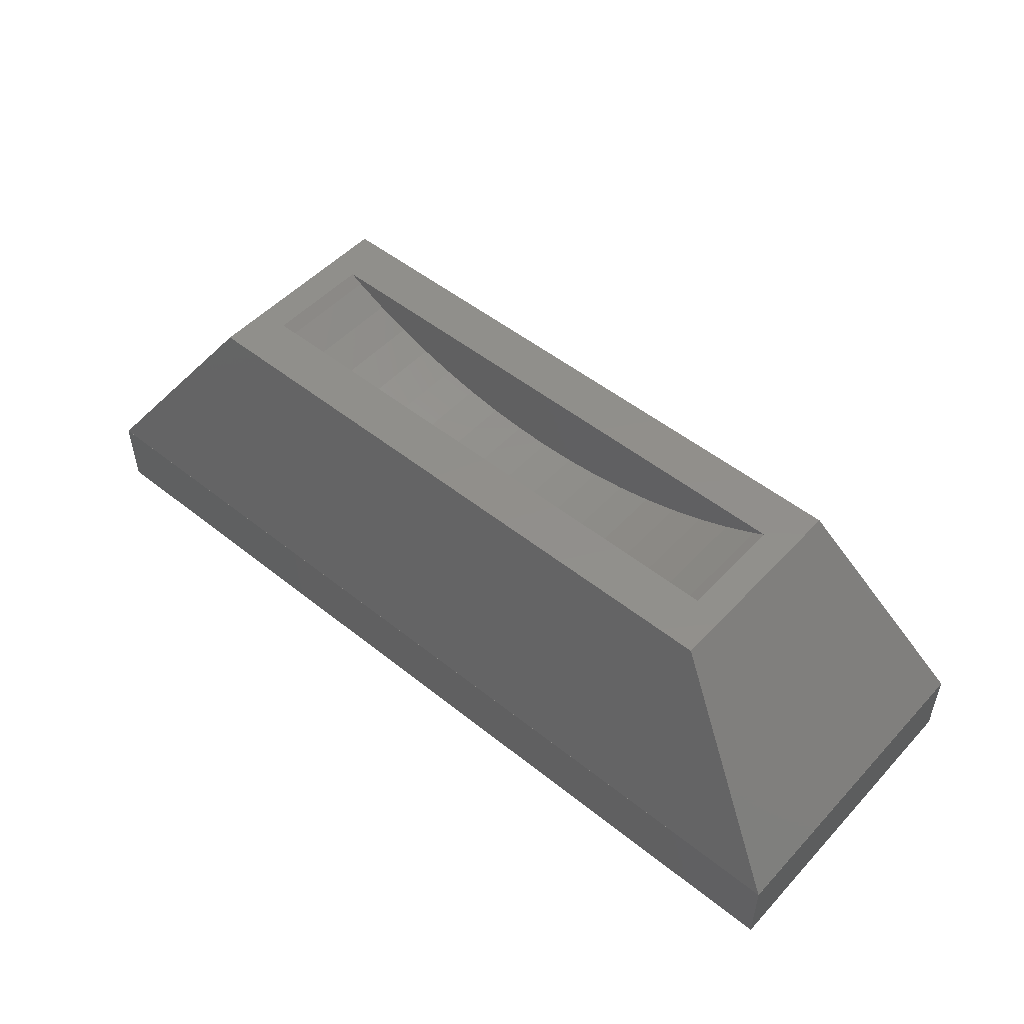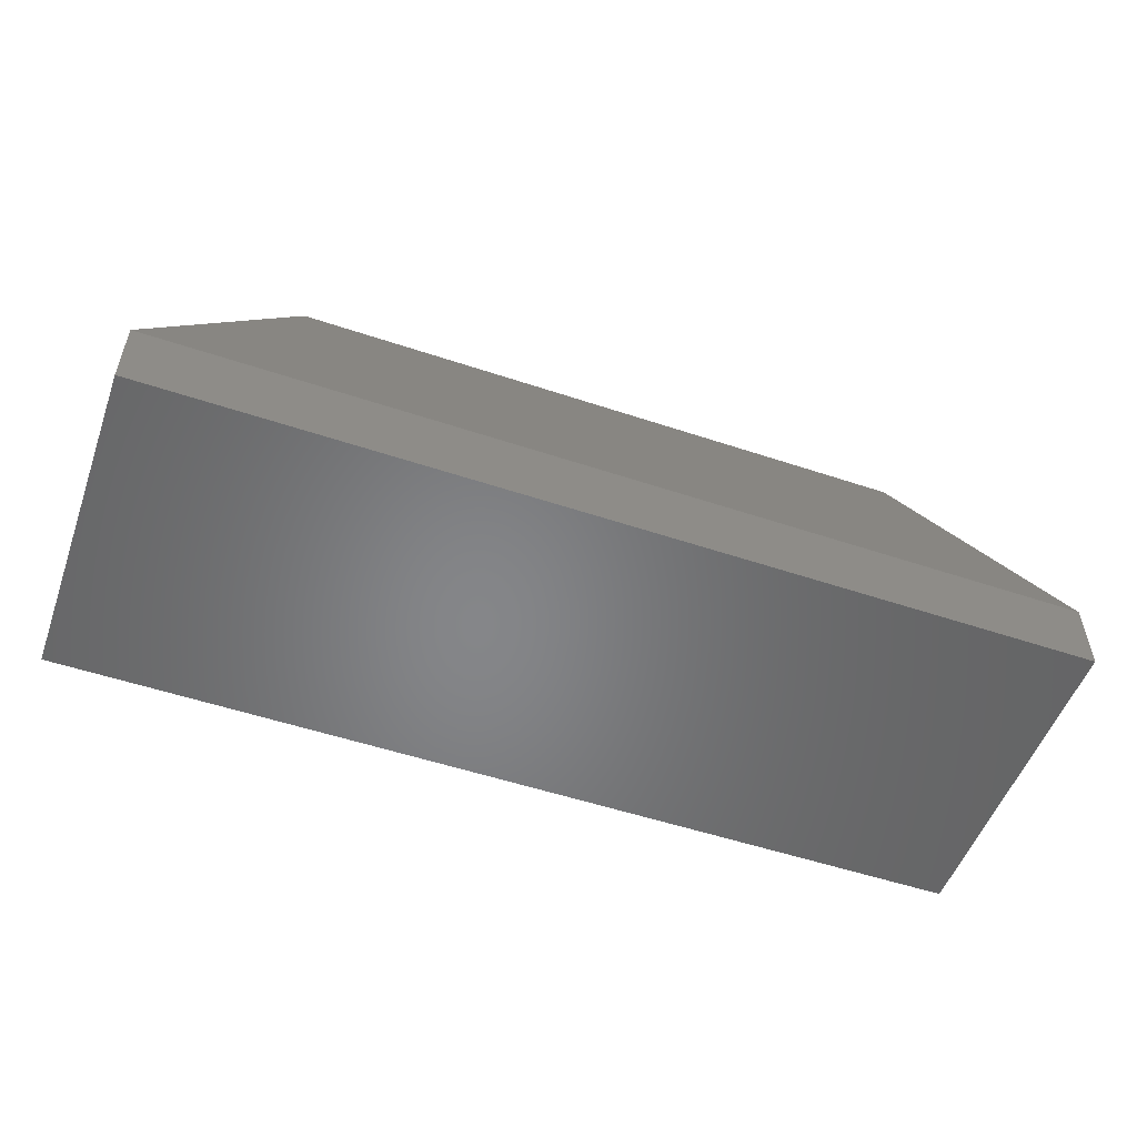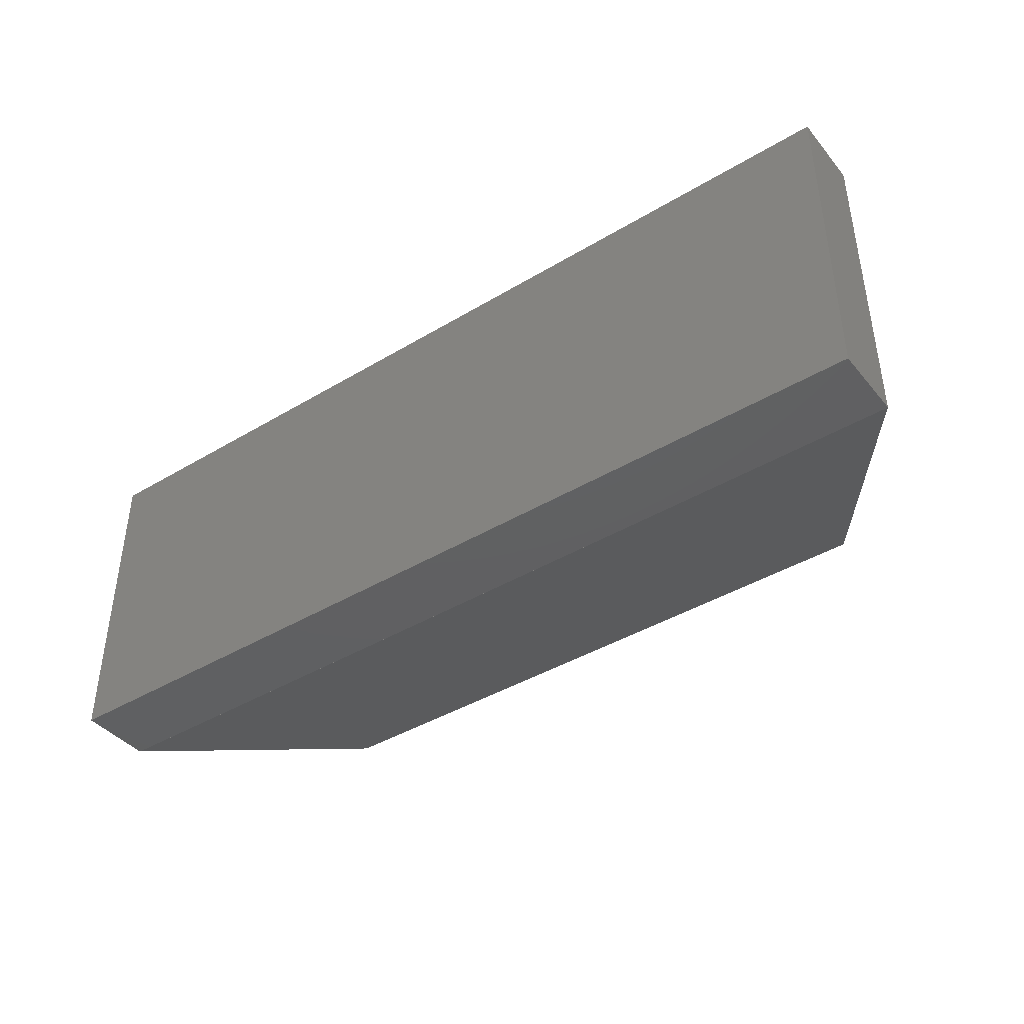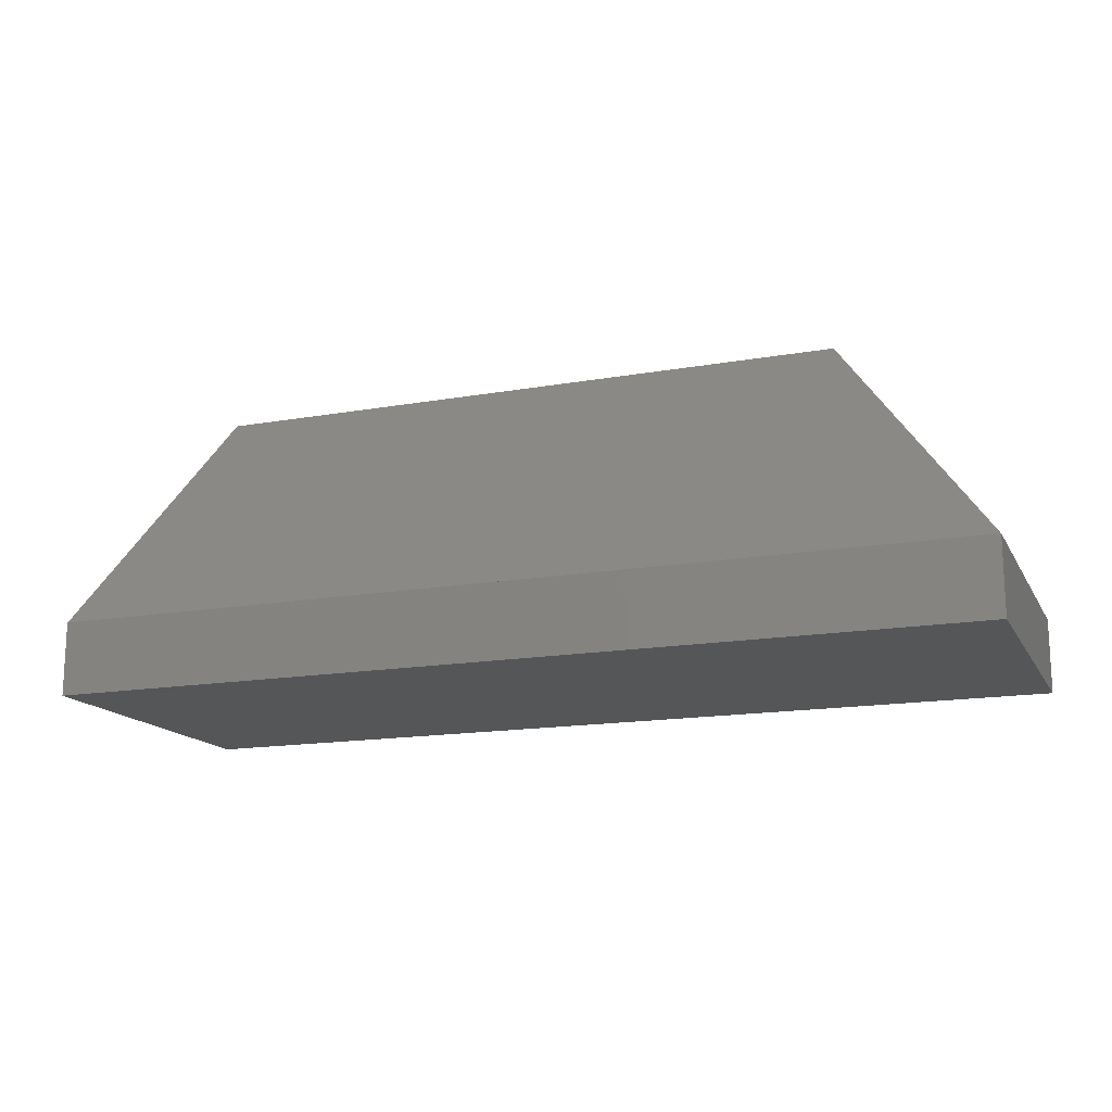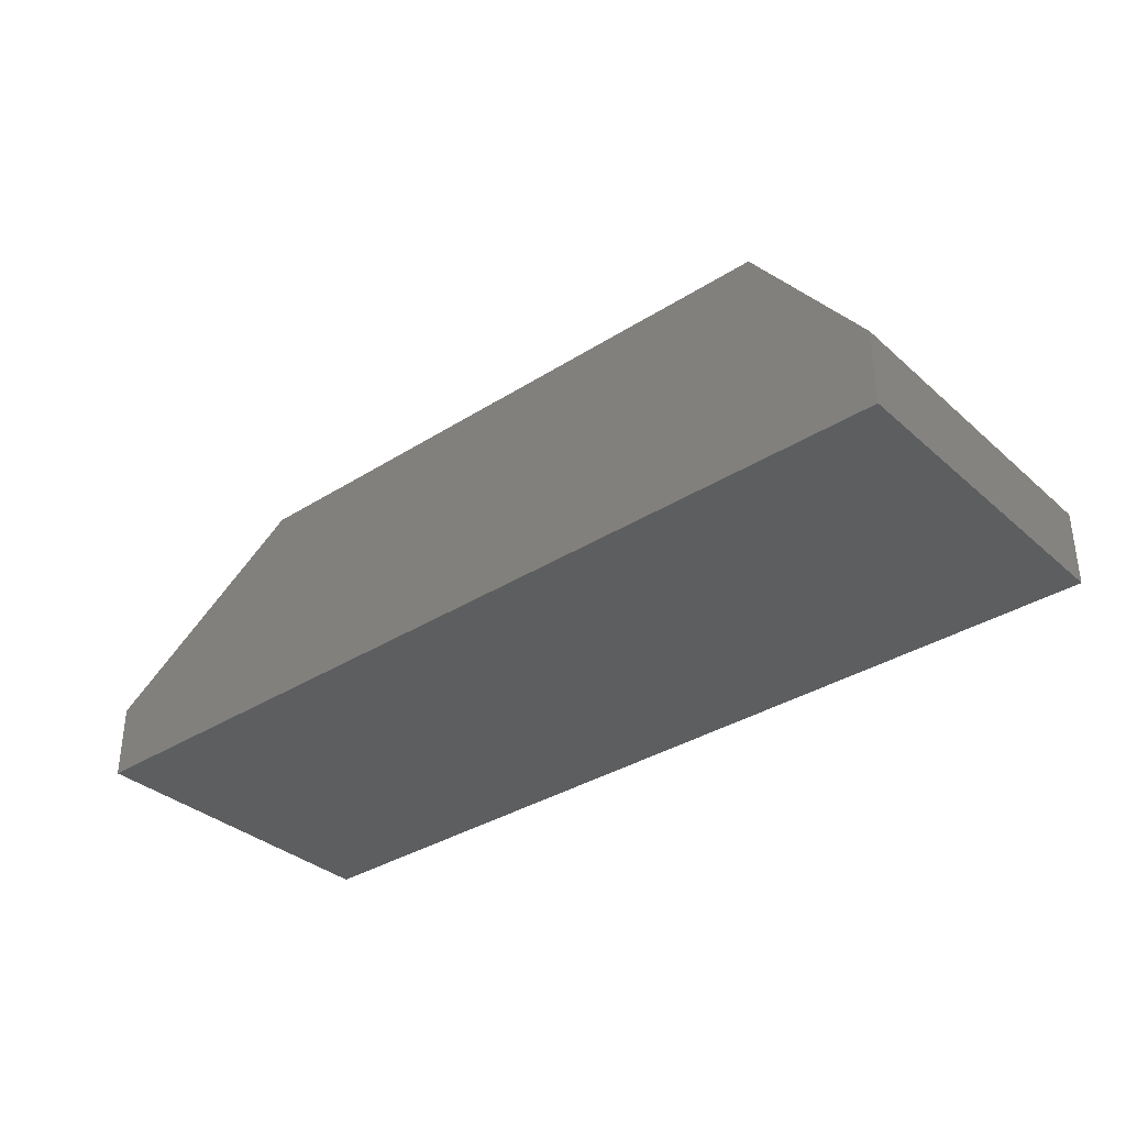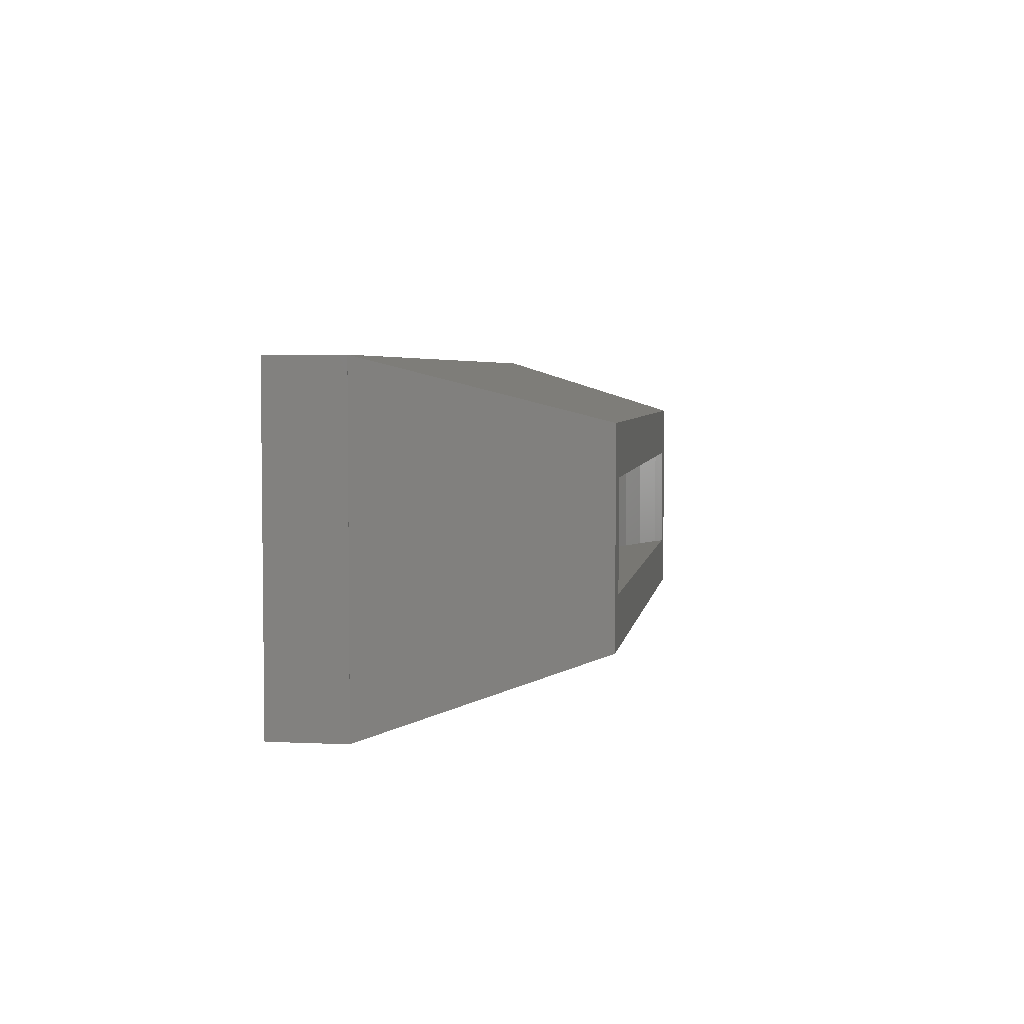
<metadata>
{"format":"stl","ext":"stl","renderer":"f3d","projection":"perspective","resolution":1024,"background":"white","views":[{"elev":50.7,"azim":41.1,"up":"+Z"},{"elev":-53.0,"azim":160.3,"up":"+Z"},{"elev":-41.4,"azim":-144.0,"up":"+Y"},{"elev":-15.6,"azim":-159.7,"up":"+Z"},{"elev":-34.7,"azim":40.4,"up":"+Z"},{"elev":4.2,"azim":-81.3,"up":"+Y"}]}
</metadata>
<code>
# stl→obj: 54 verts, 104 faces
v -31 -11 0
v -31 11 5
v -31 11 0
v -31 -11 5
v 31 11 5
v 30.99 11 5
v 31 -11 5
v -30.99 11 5
v -30.99 -11 5
v 30.99 -11 5
v 31 11 0
v 31 -11 0
v -21 -7 19.09
v -21 7 19.09
v 21 -7 19.09
v 21 7 19.09
v 18.95 3.6 19.09
v -18.95 3.6 19.09
v -18.95 -3.6 19.09
v 18.95 -3.6 19.09
v 16.03 -3.6 17.53
v 18.14 -3.6 18.61
v -16.03 -3.6 17.53
v -18.14 -3.6 18.61
v 13.86 -3.6 16.59
v -13.86 -3.6 16.59
v 11.63 -3.6 15.79
v -11.63 -3.6 15.79
v 9.363 -3.6 15.13
v -9.363 -3.6 15.13
v 7.055 -3.6 14.62
v -7.055 -3.6 14.62
v 4.719 -3.6 14.25
v -4.719 -3.6 14.25
v 2.364 -3.6 14.02
v -2.364 -3.6 14.02
v 0 -3.6 13.95
v 18.14 3.6 18.61
v 0 3.6 13.95
v 2.364 3.6 14.02
v 13.86 3.6 16.59
v 16.03 3.6 17.53
v 4.719 3.6 14.25
v 11.63 3.6 15.79
v 7.055 3.6 14.62
v 9.363 3.6 15.13
v -2.364 3.6 14.02
v -13.86 3.6 16.59
v -11.63 3.6 15.79
v -7.055 3.6 14.62
v -4.719 3.6 14.25
v -18.14 3.6 18.61
v -16.03 3.6 17.53
v -9.363 3.6 15.13
f 1 2 3
f 2 1 4
f 5 6 7
f 5 8 6
f 8 2 9
f 2 8 5
f 10 7 6
f 9 7 10
f 9 4 7
f 4 9 2
f 7 11 5
f 11 7 12
f 1 11 12
f 11 1 3
f 1 7 4
f 7 1 12
f 11 2 5
f 2 11 3
f 8 13 14
f 13 8 9
f 9 15 13
f 15 9 10
f 6 14 16
f 14 6 8
f 16 17 15
f 16 18 17
f 18 14 19
f 14 18 16
f 20 15 17
f 19 15 20
f 19 13 15
f 13 19 14
f 15 6 16
f 6 15 10
f 21 20 22
f 20 21 19
f 23 19 21
f 19 23 24
f 25 23 21
f 25 26 23
f 27 26 25
f 27 28 26
f 29 28 27
f 29 30 28
f 31 30 29
f 31 32 30
f 33 32 31
f 33 34 32
f 35 34 33
f 35 36 34
f 36 35 37
f 38 20 17
f 20 38 22
f 39 35 40
f 35 39 37
f 41 21 42
f 21 41 25
f 40 33 43
f 33 40 35
f 44 25 41
f 25 44 27
f 45 29 46
f 29 45 31
f 43 31 45
f 31 43 33
f 42 22 38
f 22 42 21
f 47 37 39
f 37 47 36
f 48 28 49
f 28 48 26
f 46 27 44
f 27 46 29
f 50 34 51
f 34 50 32
f 18 24 52
f 24 18 19
f 53 18 52
f 18 53 17
f 42 17 53
f 17 42 38
f 48 42 53
f 48 41 42
f 49 41 48
f 49 44 41
f 54 44 49
f 54 46 44
f 50 46 54
f 50 45 46
f 51 45 50
f 51 43 45
f 47 43 51
f 47 40 43
f 40 47 39
f 51 36 47
f 36 51 34
f 49 30 54
f 30 49 28
f 54 32 50
f 32 54 30
f 52 23 53
f 23 52 24
f 53 26 48
f 26 53 23

</code>
